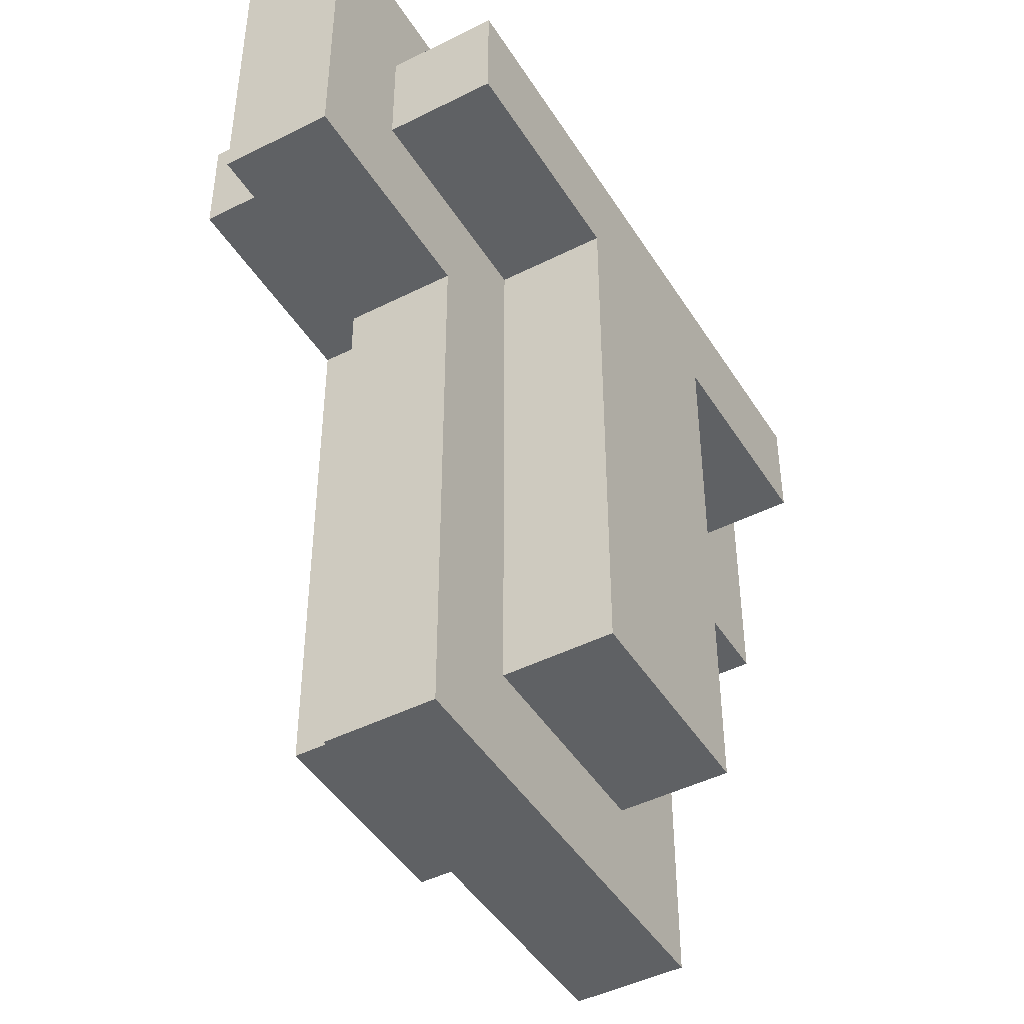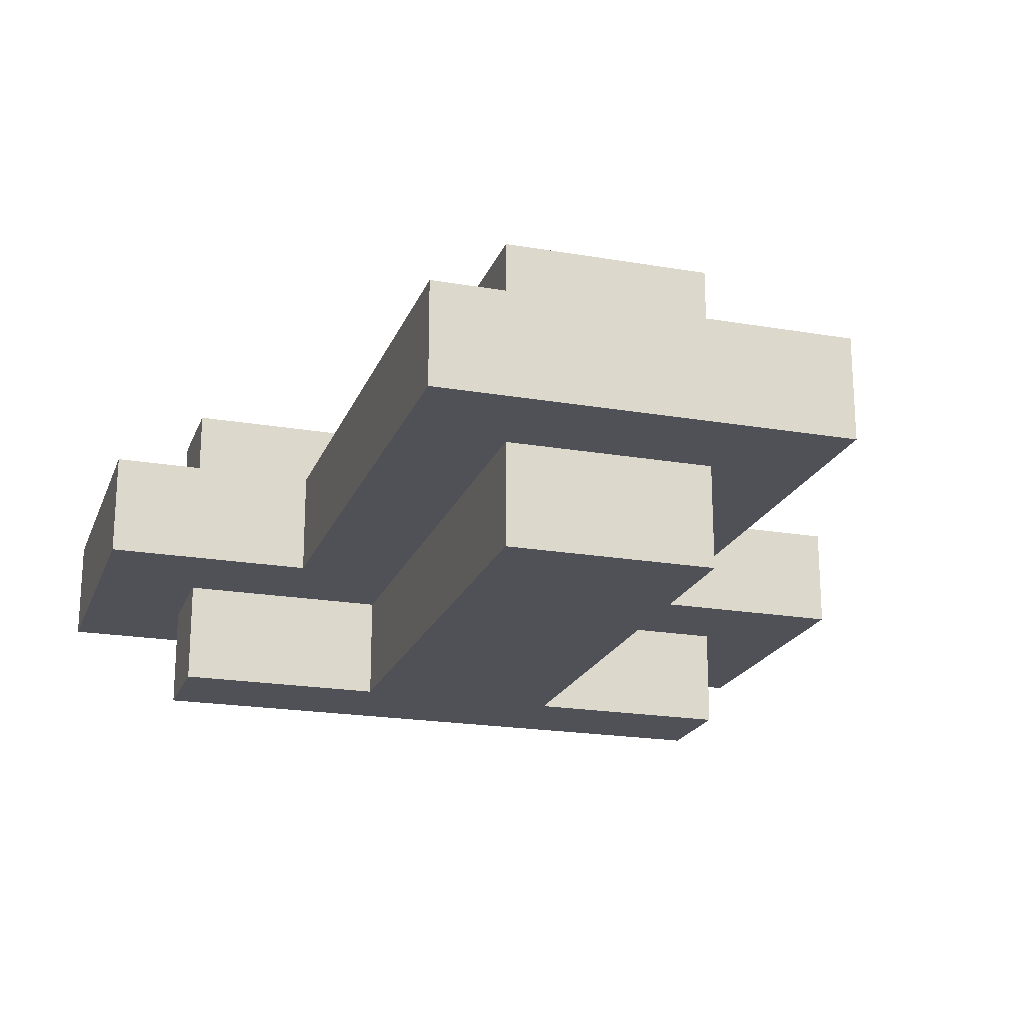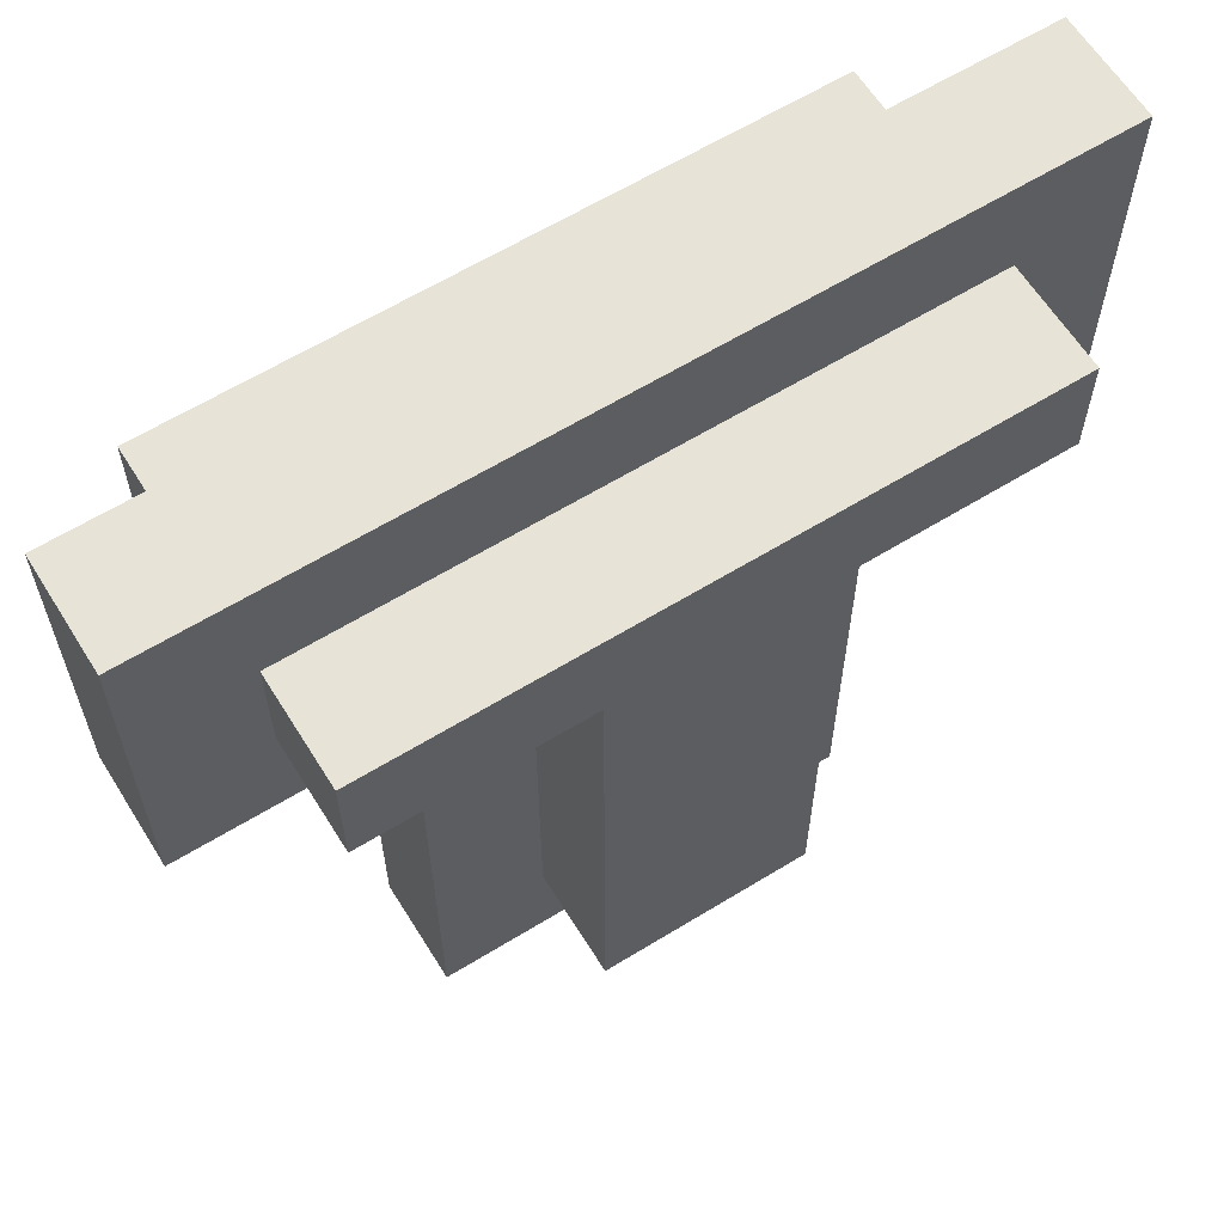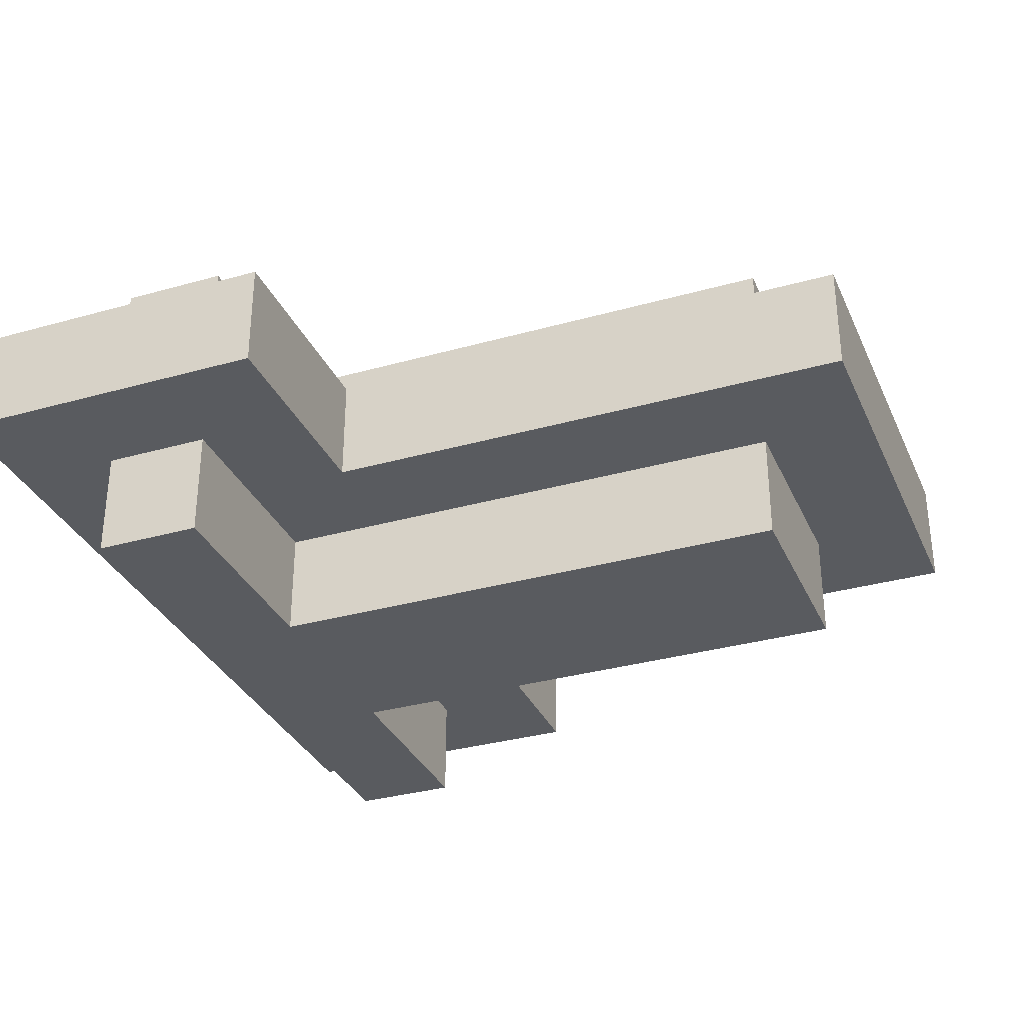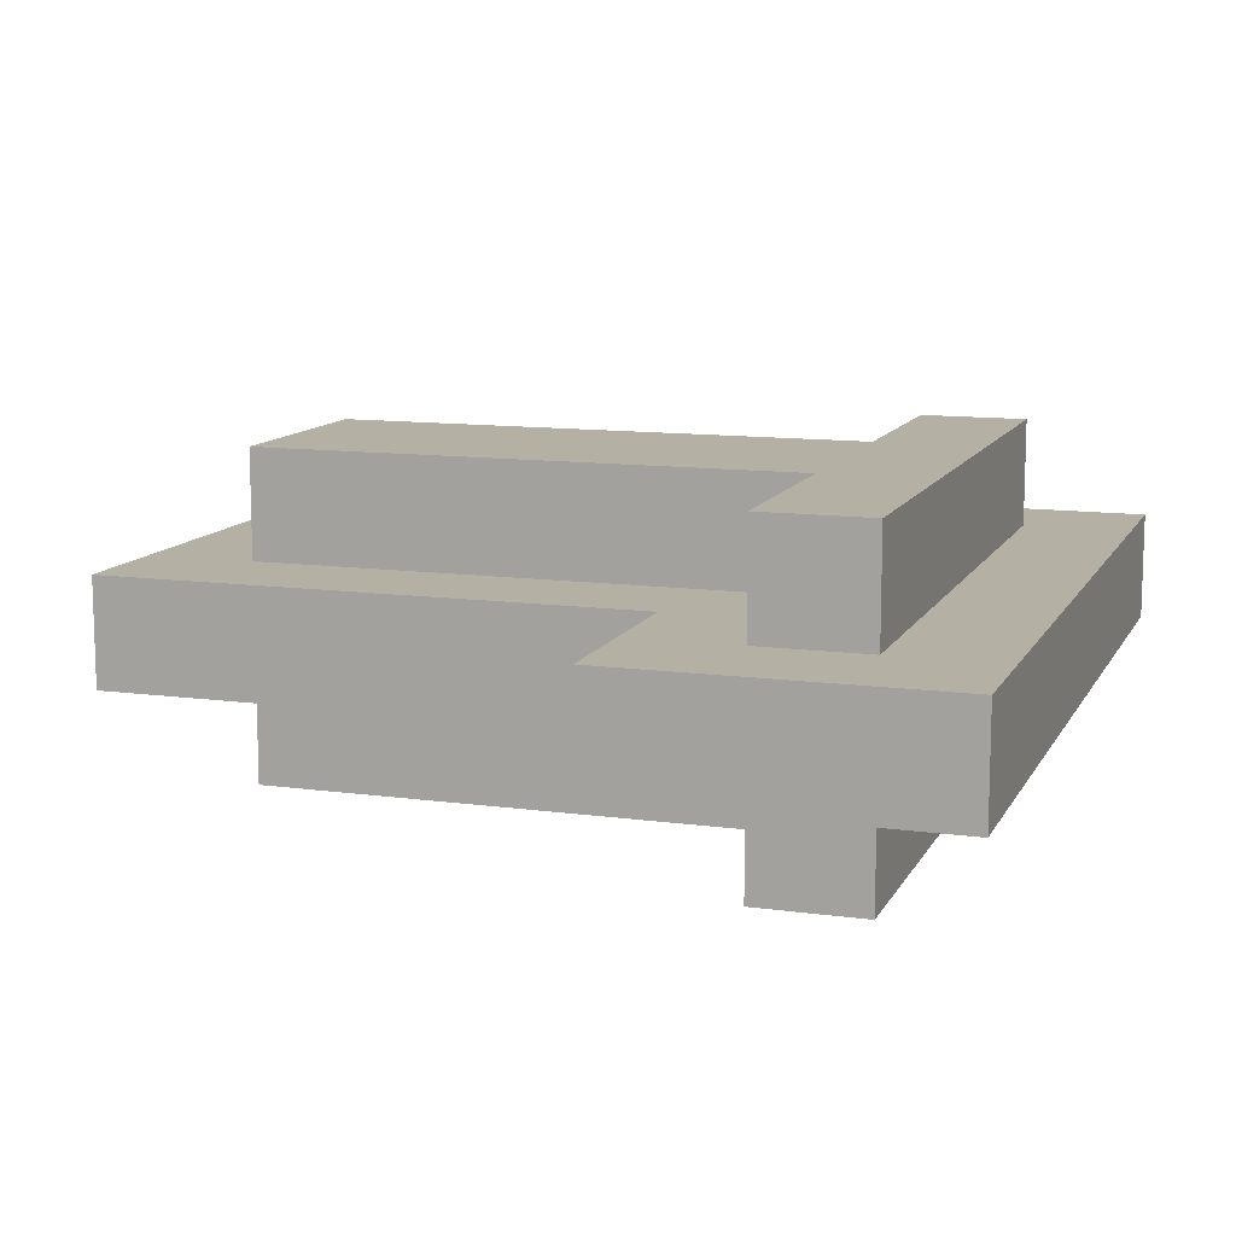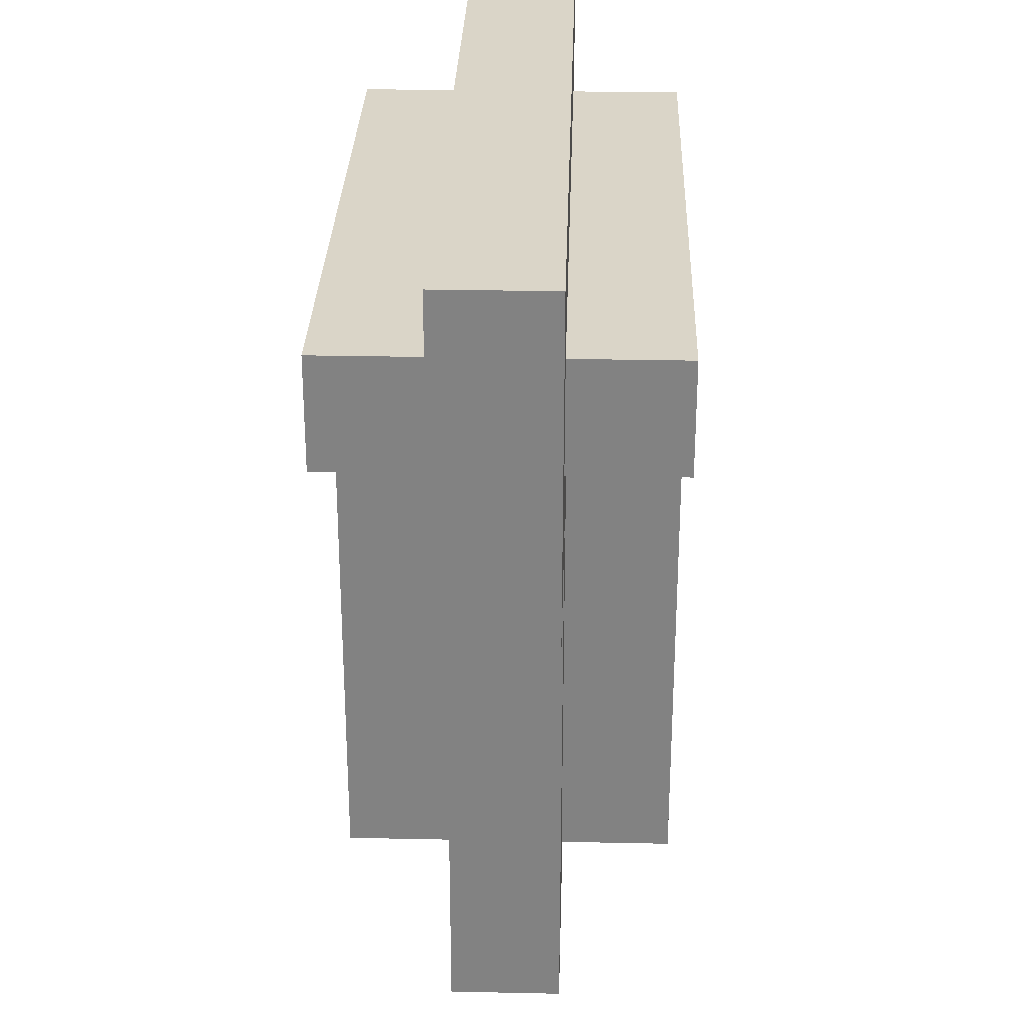
<metadata>
{"format":"obj","ext":"obj","renderer":"f3d","projection":"perspective","resolution":1024,"background":"white","views":[{"elev":-45.4,"azim":-59.8,"up":"+Y"},{"elev":-20.4,"azim":-17.4,"up":"+Z"},{"elev":62.3,"azim":-31.9,"up":"+Y"},{"elev":-32.7,"azim":-68.6,"up":"+Z"},{"elev":11.5,"azim":108.5,"up":"+Z"},{"elev":29.1,"azim":91.8,"up":"+Y"}]}
</metadata>
<code>
g t
v -4 5 -2
v -4 5 -3
v -4 8 -2
v -4 8 -3
v -3 6 -1
v -3 6 -2
v -3 6 -3
v -3 6 -4
v -3 7 -1
v -3 7 -2
v -3 7 -3
v -3 7 -4
v -2 0 -2
v -2 0 -3
v -2 5 -2
v -2 5 -3
v -1 1 -1
v -1 1 -2
v -1 1 -3
v -1 1 -4
v -1 6 -1
v -1 6 -2
v -1 6 -3
v -1 6 -4
v 1 1 -2
v 1 1 -3
v 1 6 -2
v 1 6 -3
v 3 6 -2
v 3 6 -3
v 3 7 -2
v 3 7 -3
v -3 6 -2
v -3 6 -3
v -3 7 -2
v -3 7 -3
v -1 1 -2
v -1 1 -3
v -1 6 -2
v -1 6 -3
v 1 1 -1
v 1 1 -2
v 1 1 -3
v 1 1 -4
v 1 6 -1
v 1 6 -2
v 1 6 -3
v 1 6 -4
v 2 0 -2
v 2 0 -3
v 2 5 -2
v 2 5 -3
v 3 6 -1
v 3 6 -2
v 3 6 -3
v 3 6 -4
v 3 7 -1
v 3 7 -2
v 3 7 -3
v 3 7 -4
v 4 5 -2
v 4 5 -3
v 4 8 -2
v 4 8 -3
v -3 6 -1
v -3 7 -1
v -1 1 -1
v -1 6 -1
v 1 1 -1
v 1 6 -1
v 3 6 -1
v 3 7 -1
v -4 5 -2
v -4 8 -2
v -3 6 -2
v -3 7 -2
v -2 0 -2
v -2 5 -2
v -1 1 -2
v -1 6 -2
v 1 1 -2
v 1 6 -2
v 2 0 -2
v 2 5 -2
v 3 6 -2
v 3 7 -2
v 4 5 -2
v 4 8 -2
v -3 6 -3
v -3 7 -3
v -1 1 -3
v -1 6 -3
v 1 1 -3
v 1 6 -3
v 3 6 -3
v 3 7 -3
v -3 6 -2
v -3 7 -2
v -1 1 -2
v -1 6 -2
v 1 1 -2
v 1 6 -2
v 3 6 -2
v 3 7 -2
v -4 5 -3
v -4 8 -3
v -3 6 -3
v -3 7 -3
v -2 0 -3
v -2 5 -3
v -1 1 -3
v -1 6 -3
v 1 1 -3
v 1 6 -3
v 2 0 -3
v 2 5 -3
v 3 6 -3
v 3 7 -3
v 4 5 -3
v 4 8 -3
v -3 6 -4
v -3 7 -4
v -1 1 -4
v -1 6 -4
v 1 1 -4
v 1 6 -4
v 3 6 -4
v 3 7 -4
v -2 0 -2
v 2 0 -2
v -2 0 -3
v 2 0 -3
v -1 1 -1
v 1 1 -1
v -1 1 -2
v 1 1 -2
v -1 1 -3
v 1 1 -3
v -1 1 -4
v 1 1 -4
v -4 5 -2
v -2 5 -2
v 2 5 -2
v 4 5 -2
v -4 5 -3
v -2 5 -3
v 2 5 -3
v 4 5 -3
v -3 6 -1
v -1 6 -1
v 1 6 -1
v 3 6 -1
v -3 6 -2
v -1 6 -2
v 1 6 -2
v 3 6 -2
v -3 6 -3
v -1 6 -3
v 1 6 -3
v 3 6 -3
v -3 6 -4
v -1 6 -4
v 1 6 -4
v 3 6 -4
v -3 7 -2
v 3 7 -2
v -3 7 -3
v 3 7 -3
v -1 1 -2
v 1 1 -2
v -1 1 -3
v 1 1 -3
v -3 6 -2
v -1 6 -2
v 1 6 -2
v 3 6 -2
v -3 6 -3
v -1 6 -3
v 1 6 -3
v 3 6 -3
v -3 7 -1
v 3 7 -1
v -3 7 -2
v 3 7 -2
v -3 7 -3
v 3 7 -3
v -3 7 -4
v 3 7 -4
v -4 8 -2
v 4 8 -2
v -4 8 -3
v 4 8 -3
f 3 2 1
f 4 2 3
f 9 6 5
f 10 6 9
f 11 8 7
f 12 8 11
f 15 14 13
f 16 14 15
f 21 18 17
f 22 18 21
f 23 20 19
f 24 20 23
f 27 26 25
f 28 26 27
f 31 30 29
f 32 30 31
f 33 34 35
f 35 34 36
f 37 38 39
f 39 38 40
f 41 42 45
f 45 42 46
f 43 44 47
f 47 44 48
f 49 50 51
f 51 50 52
f 53 54 57
f 57 54 58
f 55 56 59
f 59 56 60
f 61 62 63
f 63 62 64
f 68 66 65
f 69 68 67
f 70 66 68
f 70 68 69
f 71 66 70
f 72 66 71
f 75 74 73
f 76 74 75
f 78 75 73
f 79 78 77
f 80 75 78
f 80 78 79
f 81 79 77
f 83 81 77
f 83 82 81
f 84 82 83
f 85 82 84
f 86 74 76
f 87 85 84
f 87 86 85
f 88 74 86
f 88 86 87
f 92 90 89
f 93 92 91
f 94 90 92
f 94 92 93
f 95 90 94
f 96 90 95
f 97 98 100
f 99 100 101
f 100 98 102
f 101 100 102
f 102 98 103
f 103 98 104
f 105 106 107
f 107 106 108
f 105 107 110
f 109 110 111
f 110 107 112
f 111 110 112
f 109 111 113
f 109 113 115
f 113 114 115
f 115 114 116
f 116 114 117
f 108 106 118
f 116 117 119
f 117 118 119
f 118 106 120
f 119 118 120
f 121 122 124
f 123 124 125
f 124 122 126
f 125 124 126
f 126 122 127
f 127 122 128
f 131 130 129
f 132 130 131
f 135 134 133
f 136 134 135
f 139 138 137
f 140 138 139
f 145 142 141
f 146 142 145
f 147 144 143
f 148 144 147
f 153 150 149
f 154 150 153
f 155 152 151
f 156 152 155
f 161 158 157
f 162 158 161
f 163 160 159
f 164 160 163
f 167 166 165
f 168 166 167
f 169 170 171
f 171 170 172
f 173 174 177
f 177 174 178
f 175 176 179
f 179 176 180
f 181 182 183
f 183 182 184
f 185 186 187
f 187 186 188
f 189 190 191
f 191 190 192

</code>
